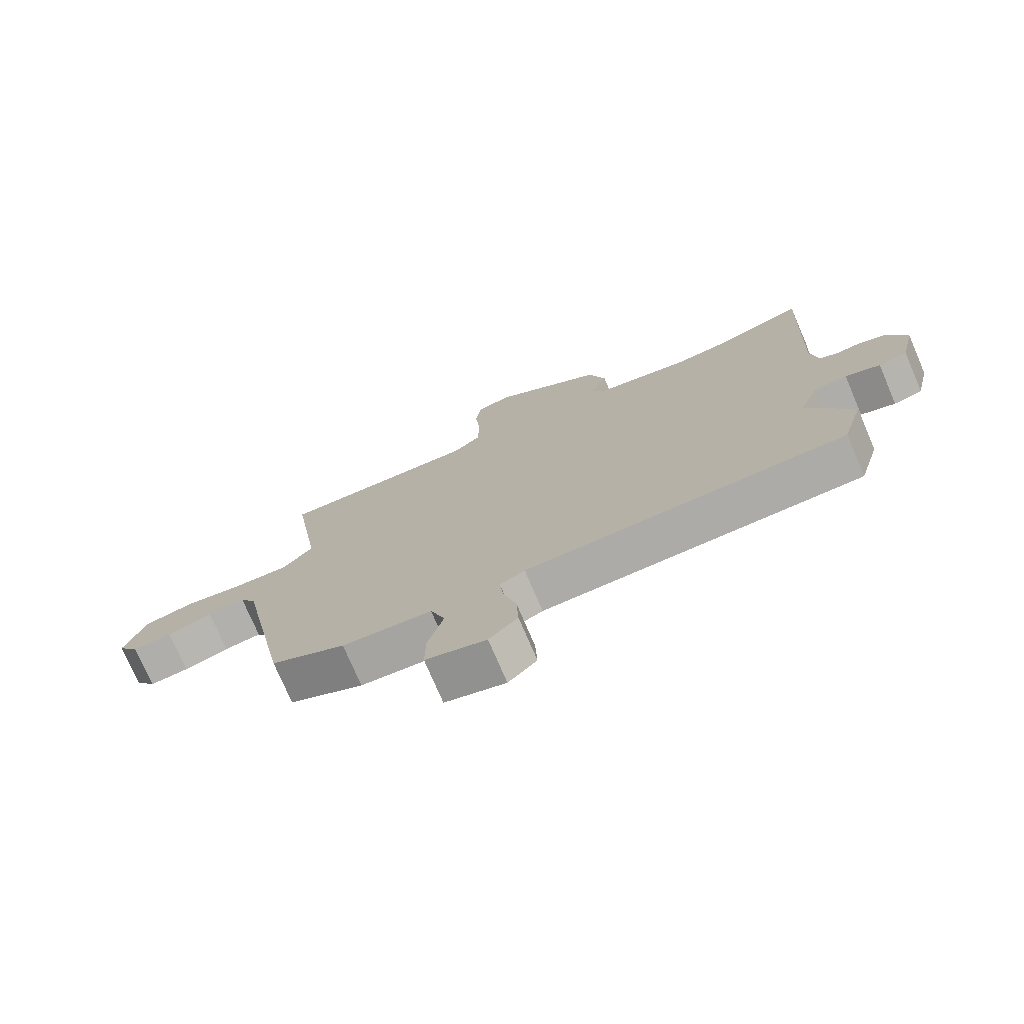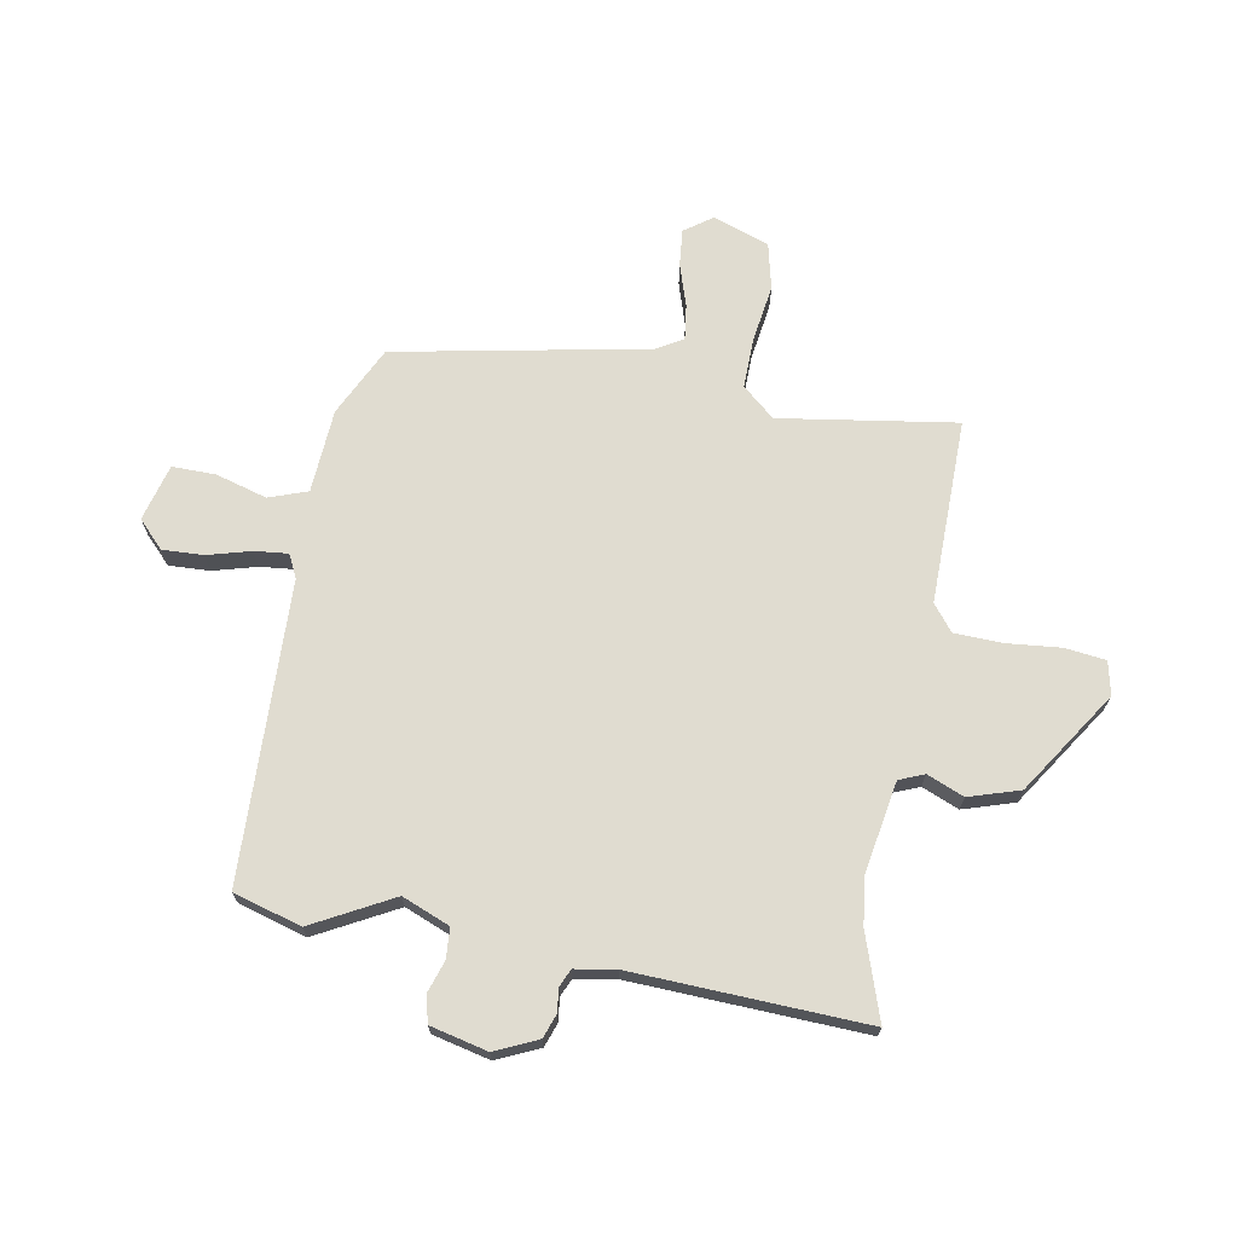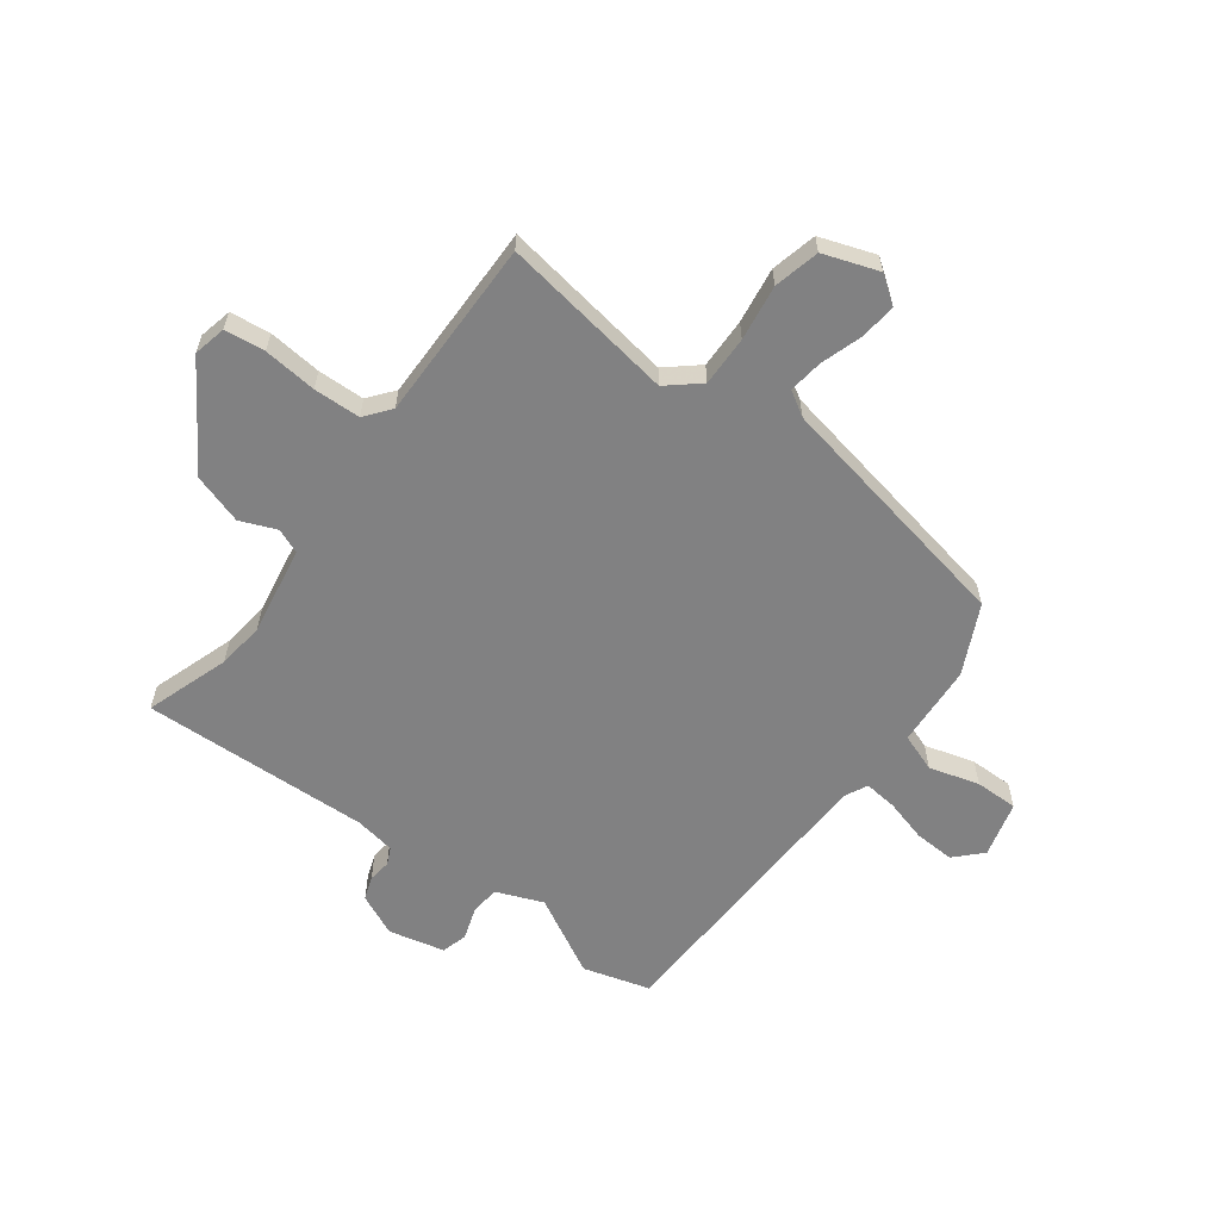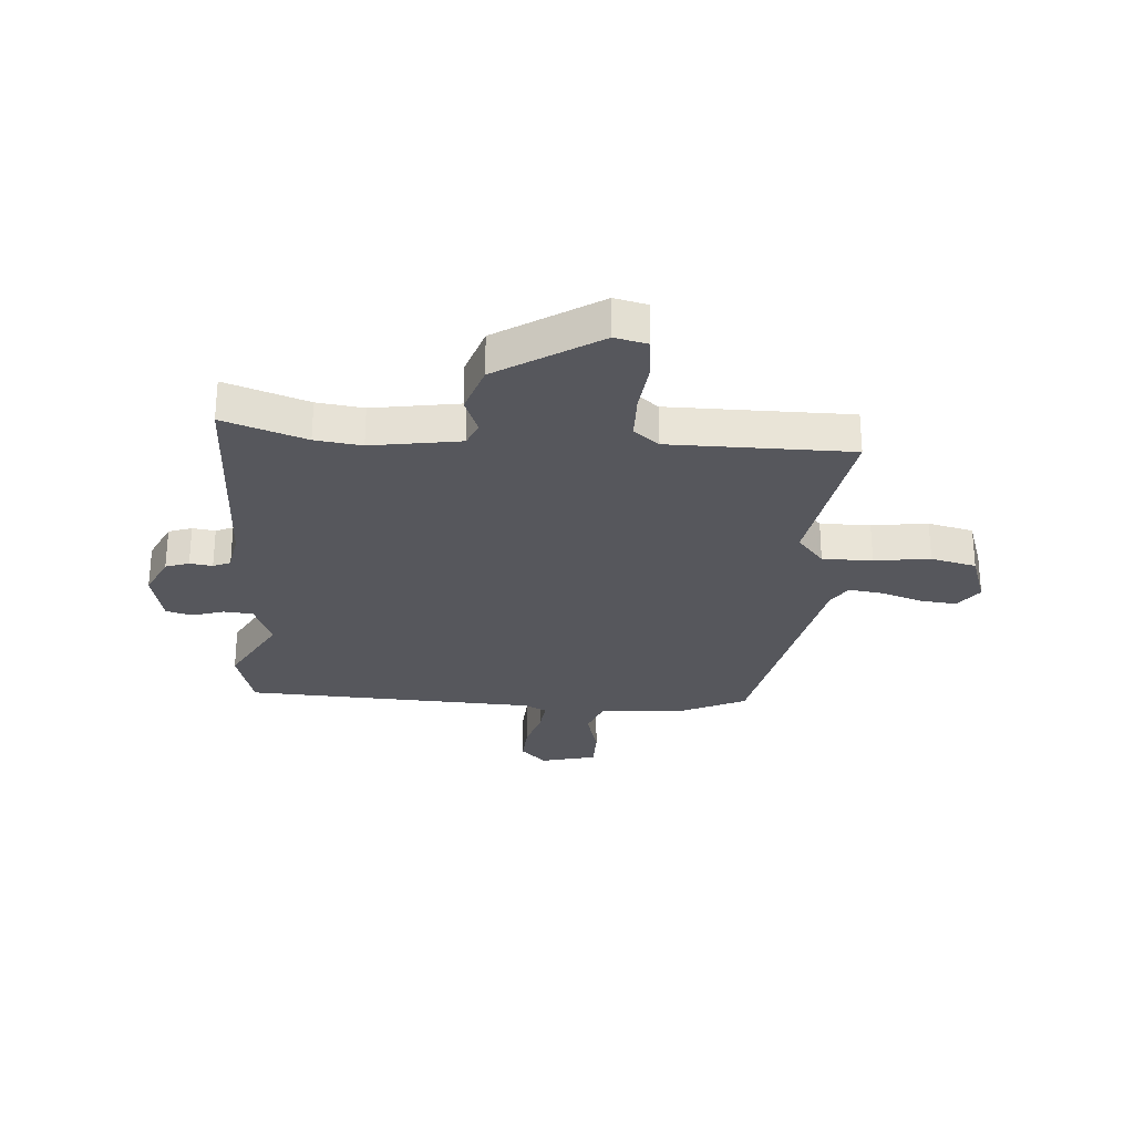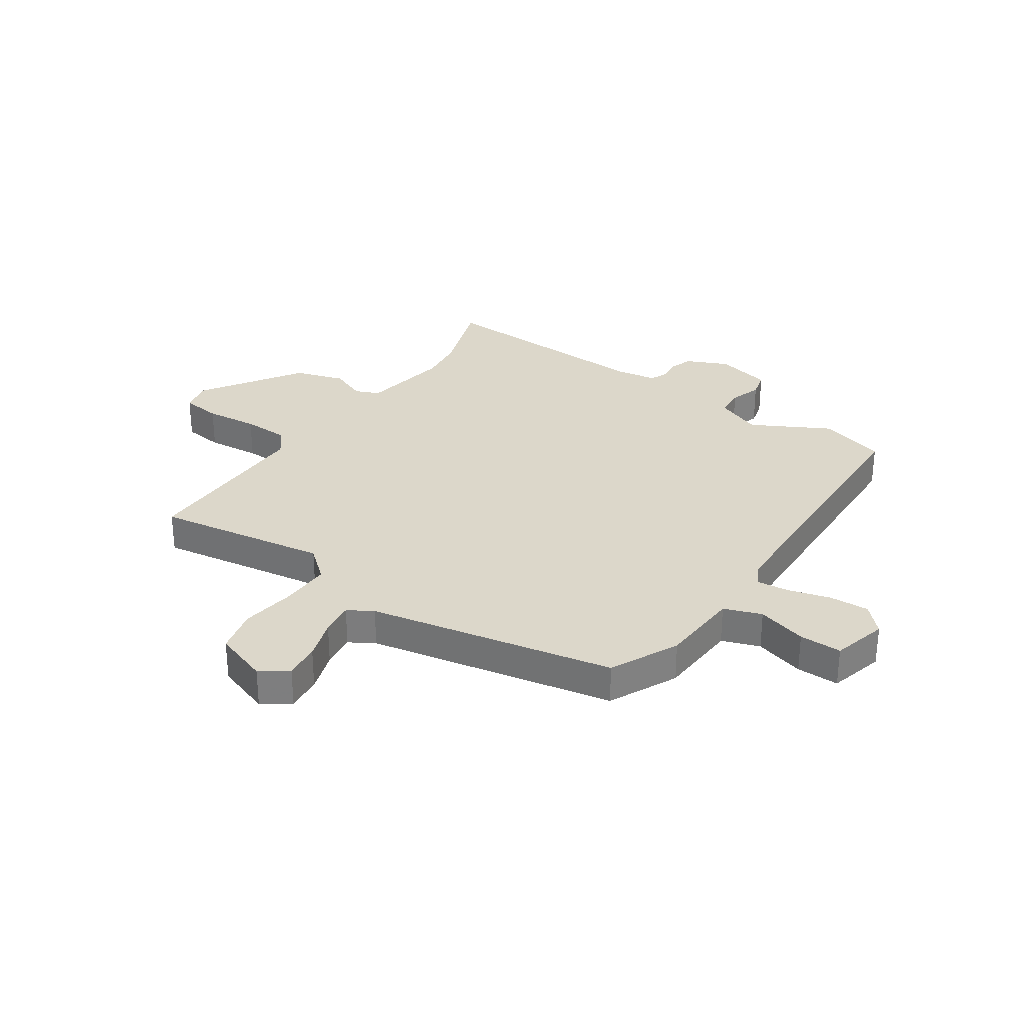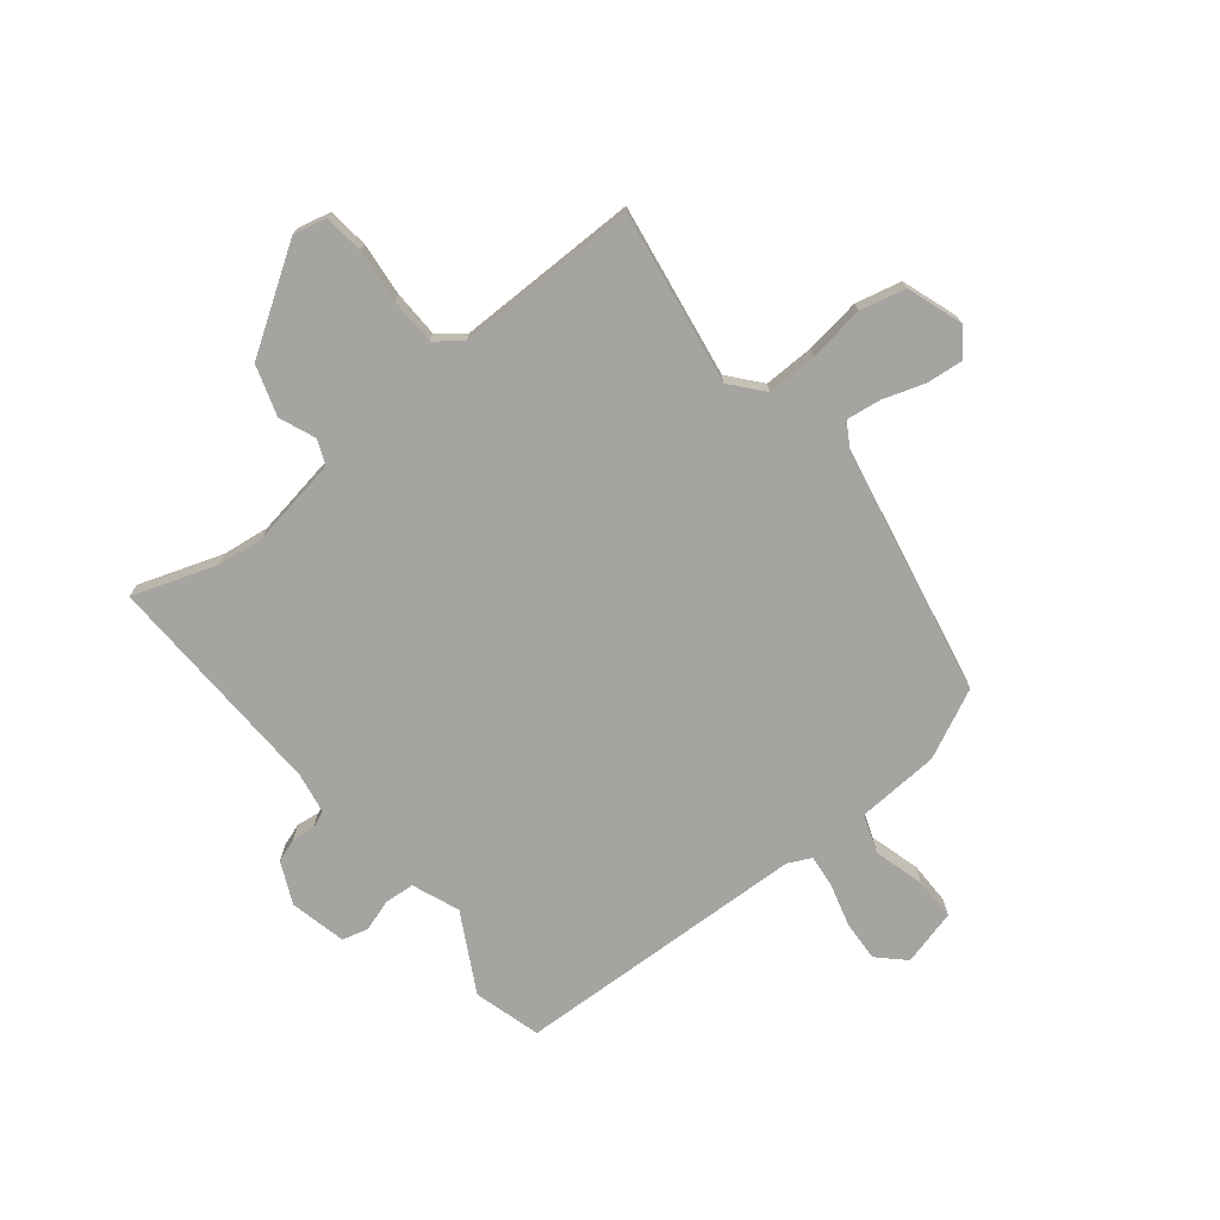
<metadata>
{"format":"obj","ext":"obj","renderer":"f3d","projection":"perspective","resolution":1024,"background":"white","views":[{"elev":-75.3,"azim":-156.8,"up":"+Z"},{"elev":69.6,"azim":-79.9,"up":"+Y"},{"elev":-60.5,"azim":53.1,"up":"+Y"},{"elev":-27.6,"azim":-5.0,"up":"+Y"},{"elev":30.8,"azim":123.9,"up":"+Y"},{"elev":-73.5,"azim":38.3,"up":"+Y"}]}
</metadata>
<code>
v -0.496 0.07 -0.515
v -0.531 0.07 -0.395
v -0.456 0.07 -0.254
v -0.49 0.07 -0.17
v -0.543 0.07 -0.166
v -0.6 0.07 -0.185
v -0.647 0.07 -0.173
v -0.671 0.07 -0.072
v -0.637 0.07 0.003
v -0.595 0.07 0.018
v -0.554 0.07 0.013
v -0.523 0.07 0.027
v -0.511 0.07 0.1
v -0.529 0.07 0.51
v -0.379 0.07 0.46
v -0.295 0.07 0.45
v -0.135 0.07 0.478
v -0.117 0.07 0.522
v -0.144 0.07 0.587
v -0.116 0.07 0.677
v 0.064 0.07 0.796
v 0.123 0.07 0.783
v 0.132 0.07 0.711
v 0.123 0.07 0.615
v 0.126 0.07 0.531
v 0.172 0.07 0.495
v 0.498 0.07 0.499
v 0.451 0.07 0.188
v 0.5 0.07 0.131
v 0.59 0.07 0.133
v 0.69 0.07 0.148
v 0.772 0.07 0.129
v 0.807 0.07 0.03
v 0.772 0.07 -0.019
v 0.707 0.07 -0.013
v 0.632 0.07 0.011
v 0.57 0.07 0.019
v 0.543 0.07 -0.026
v 0.458 0.07 -0.472
v 0.335 0.07 -0.532
v 0.187 0.07 -0.542
v 0.163 0.07 -0.61
v 0.189 0.07 -0.7
v 0.19 0.07 -0.777
v 0.09 0.07 -0.804
v 0.043 0.07 -0.759
v 0.046 0.07 -0.687
v 0.067 0.07 -0.61
v 0.073 0.07 -0.551
v 0.032 0.07 -0.531
v -0.496 0 -0.515
v -0.531 0 -0.395
v -0.456 0 -0.254
v -0.49 0 -0.17
v -0.543 0 -0.166
v -0.6 0 -0.185
v -0.647 0 -0.173
v -0.671 0 -0.072
v -0.637 0 0.003
v -0.595 0 0.018
v -0.554 0 0.013
v -0.523 0 0.027
v -0.511 0 0.1
v -0.529 0 0.51
v -0.379 0 0.46
v -0.295 0 0.45
v -0.135 0 0.478
v -0.117 0 0.522
v -0.144 0 0.587
v -0.116 0 0.677
v 0.064 0 0.796
v 0.123 0 0.783
v 0.132 0 0.711
v 0.123 0 0.615
v 0.126 0 0.531
v 0.172 0 0.495
v 0.498 0 0.499
v 0.451 0 0.188
v 0.5 0 0.131
v 0.59 0 0.133
v 0.69 0 0.148
v 0.772 0 0.129
v 0.807 0 0.03
v 0.772 0 -0.019
v 0.707 0 -0.013
v 0.632 0 0.011
v 0.57 0 0.019
v 0.543 0 -0.026
v 0.458 0 -0.472
v 0.335 0 -0.532
v 0.187 0 -0.542
v 0.163 0 -0.61
v 0.189 0 -0.7
v 0.19 0 -0.777
v 0.09 0 -0.804
v 0.043 0 -0.759
v 0.046 0 -0.687
v 0.067 0 -0.61
v 0.073 0 -0.551
v 0.032 0 -0.531
f 45 46 47 48
f 45 48 49
f 42 43 44 45
f 41 42 45 49
f 38 39 40 41
f 37 38 41 49
f 33 34 35 36
f 33 36 37
f 30 31 32 33
f 29 30 33 37
f 28 29 37 49
f 26 27 28 49
f 21 22 23 24
f 21 24 25
f 18 19 20 21
f 17 18 21 25
f 13 14 15
f 12 13 15 16
f 8 9 10 11
f 8 11 12
f 5 6 7 8
f 4 5 8 12
f 3 4 12 16
f 50 1 2 3
f 17 25 26 49
f 17 49 50
f 3 16 17 50
f 98 97 96 95
f 99 98 95
f 95 94 93 92
f 99 95 92 91
f 91 90 89 88
f 99 91 88 87
f 86 85 84 83
f 87 86 83
f 83 82 81 80
f 87 83 80 79
f 99 87 79 78
f 99 78 77 76
f 74 73 72 71
f 75 74 71
f 71 70 69 68
f 75 71 68 67
f 65 64 63
f 66 65 63 62
f 61 60 59 58
f 62 61 58
f 58 57 56 55
f 62 58 55 54
f 66 62 54 53
f 53 52 51 100
f 99 76 75 67
f 100 99 67
f 100 67 66 53
f 1 51 52 2
f 2 52 53 3
f 3 53 54 4
f 4 54 55 5
f 5 55 56 6
f 6 56 57 7
f 7 57 58 8
f 8 58 59 9
f 9 59 60 10
f 10 60 61 11
f 11 61 62 12
f 12 62 63 13
f 13 63 64 14
f 14 64 65 15
f 15 65 66 16
f 16 66 67 17
f 17 67 68 18
f 18 68 69 19
f 19 69 70 20
f 20 70 71 21
f 21 71 72 22
f 22 72 73 23
f 23 73 74 24
f 24 74 75 25
f 25 75 76 26
f 26 76 77 27
f 27 77 78 28
f 28 78 79 29
f 29 79 80 30
f 30 80 81 31
f 31 81 82 32
f 32 82 83 33
f 33 83 84 34
f 34 84 85 35
f 35 85 86 36
f 36 86 87 37
f 37 87 88 38
f 38 88 89 39
f 39 89 90 40
f 40 90 91 41
f 41 91 92 42
f 42 92 93 43
f 43 93 94 44
f 44 94 95 45
f 45 95 96 46
f 46 96 97 47
f 47 97 98 48
f 48 98 99 49
f 49 99 100 50
f 50 100 51 1

</code>
